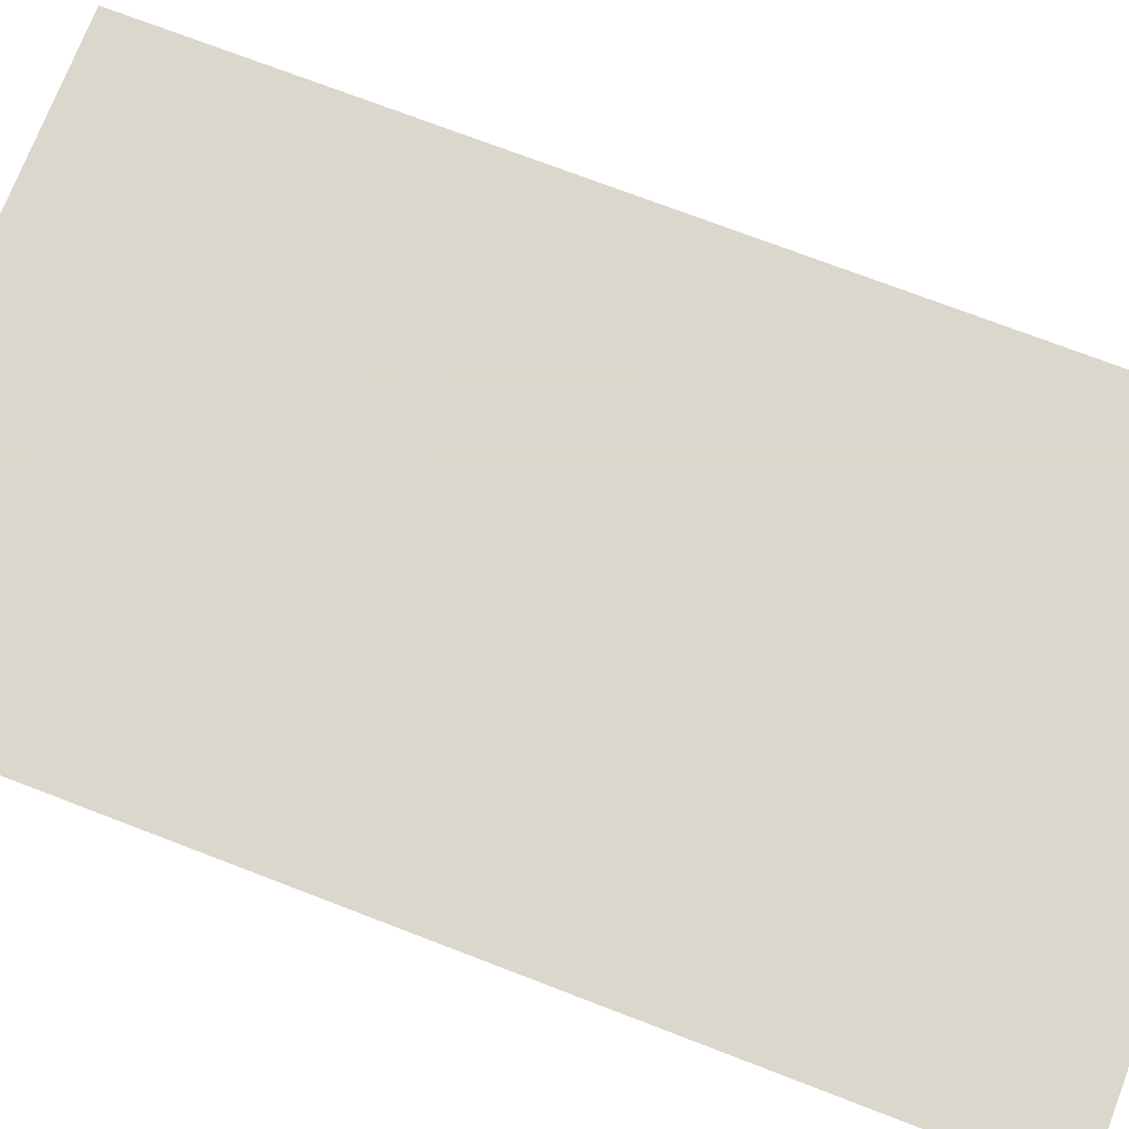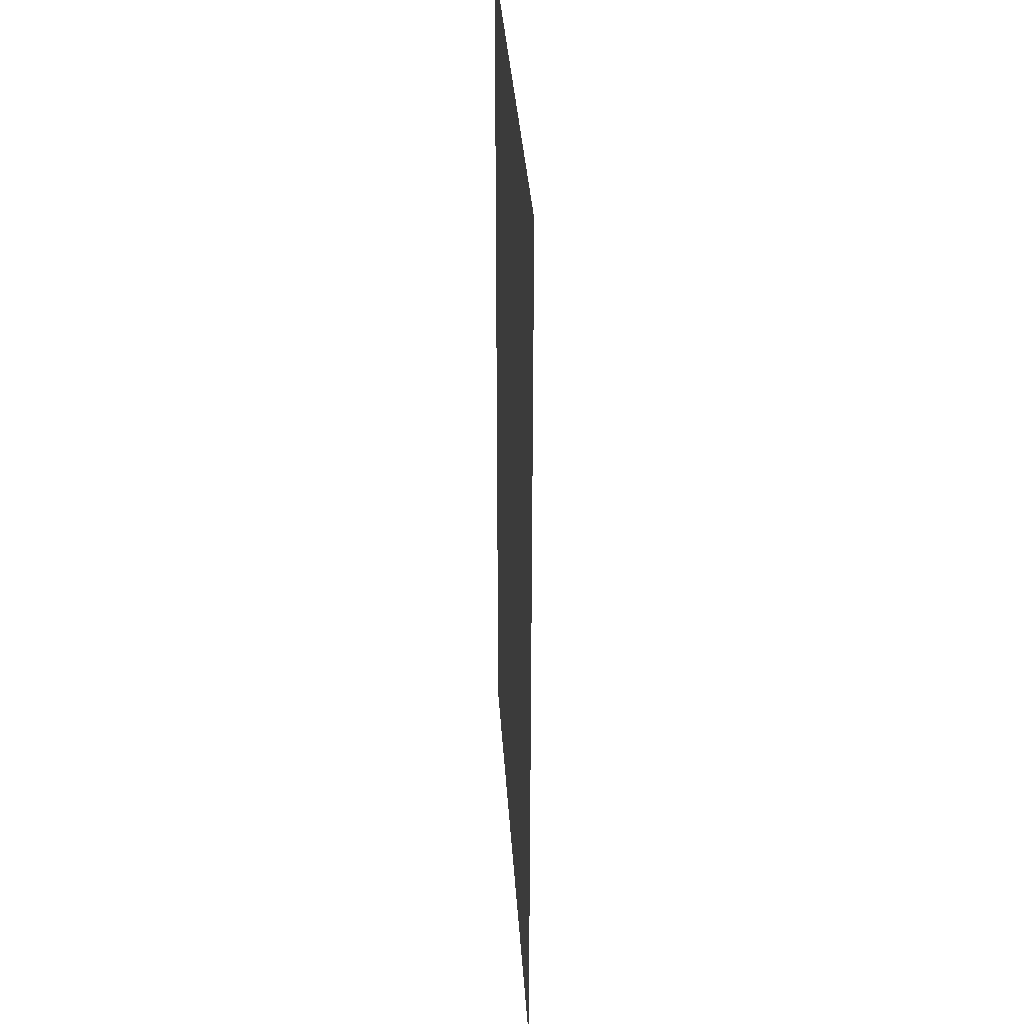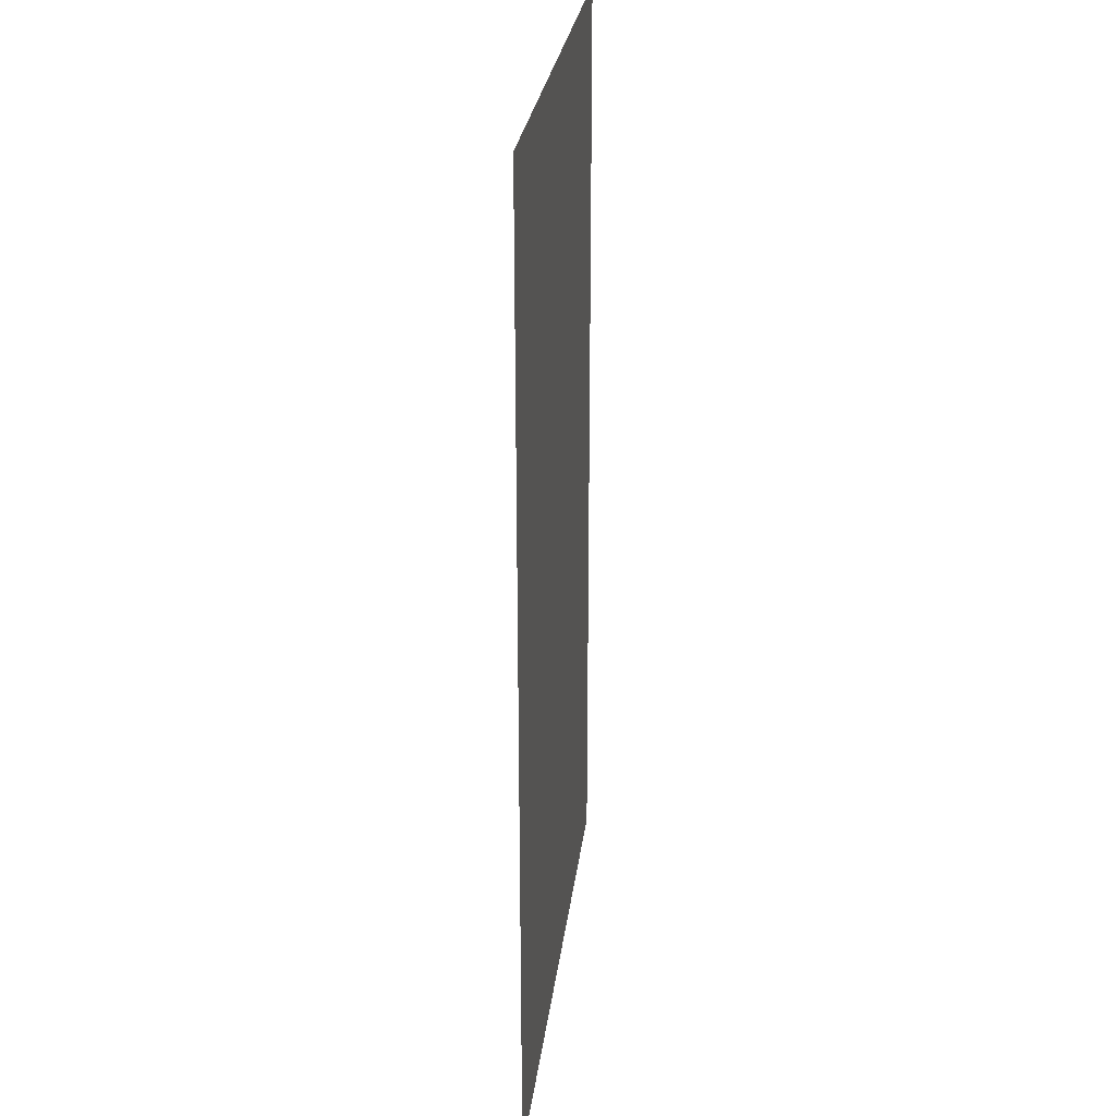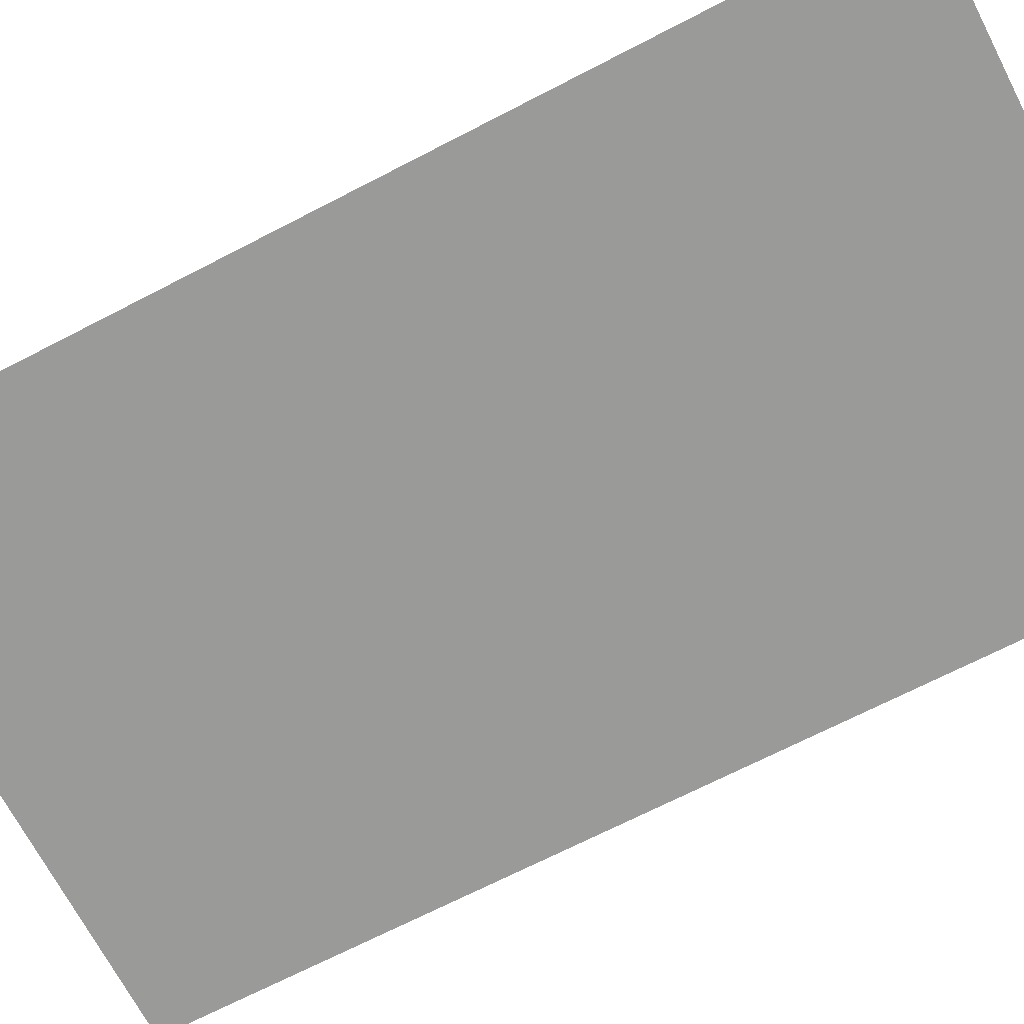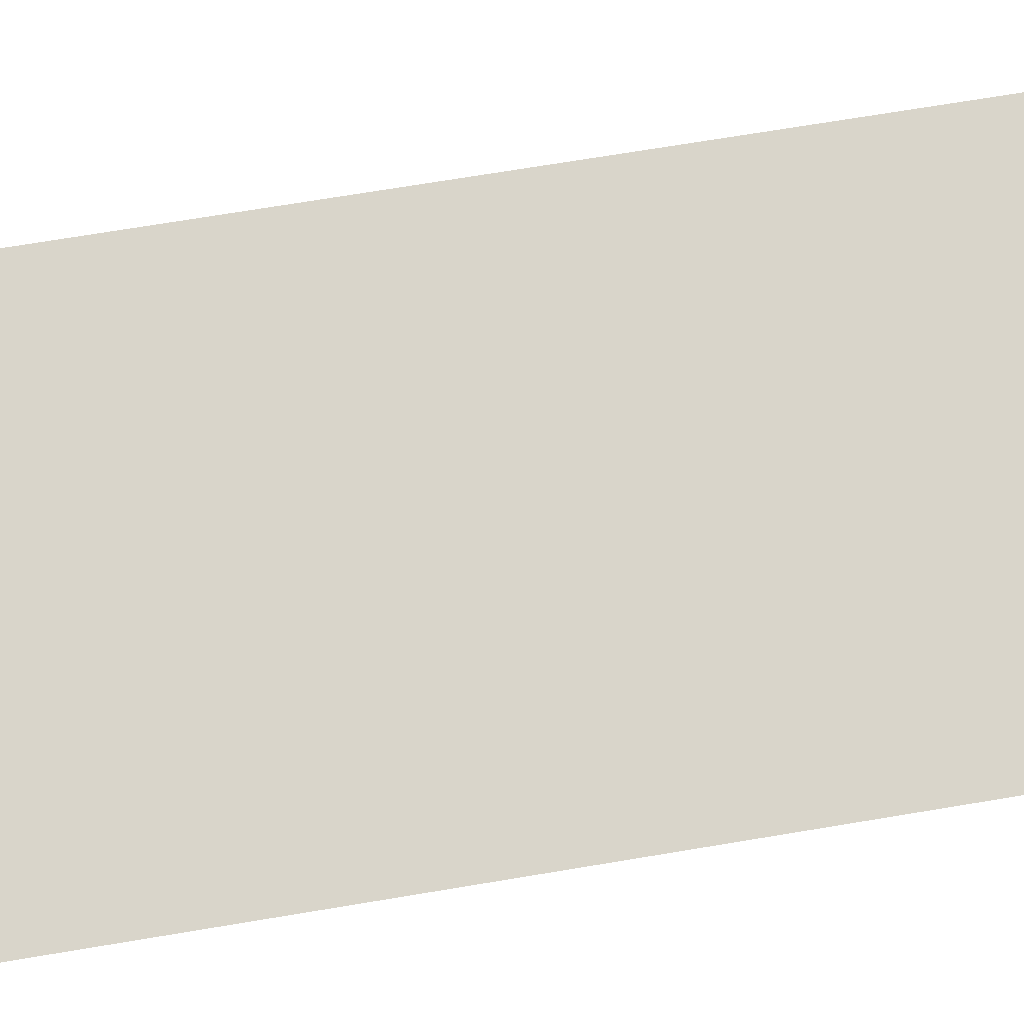
<metadata>
{"format":"obj","ext":"obj","renderer":"f3d","projection":"perspective","resolution":1024,"background":"white","views":[{"elev":73.4,"azim":111.0,"up":"+Z"},{"elev":34.9,"azim":-93.6,"up":"+Y"},{"elev":26.7,"azim":-83.2,"up":"+Y"},{"elev":-69.2,"azim":117.4,"up":"+Z"},{"elev":74.5,"azim":80.7,"up":"+Z"}]}
</metadata>
<code>
v 19.32 -2.624 0.05
v 19.32 -9.869 0.05
v 23.57 -2.624 0.05
v 23.57 -9.869 0.05
g Terrain_1881_6
f 1 3 2
f 2 3 4

</code>
